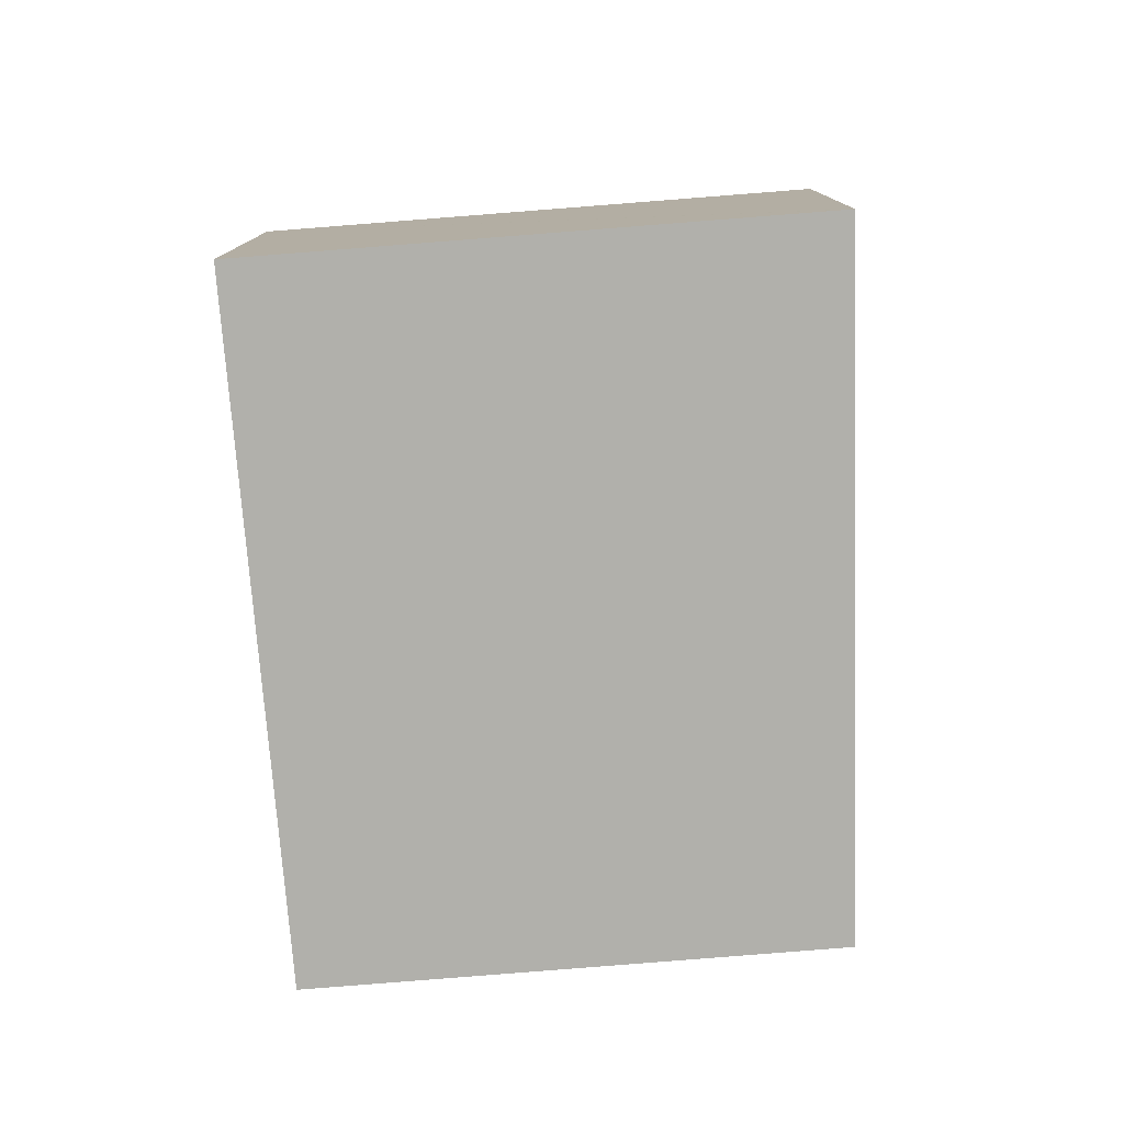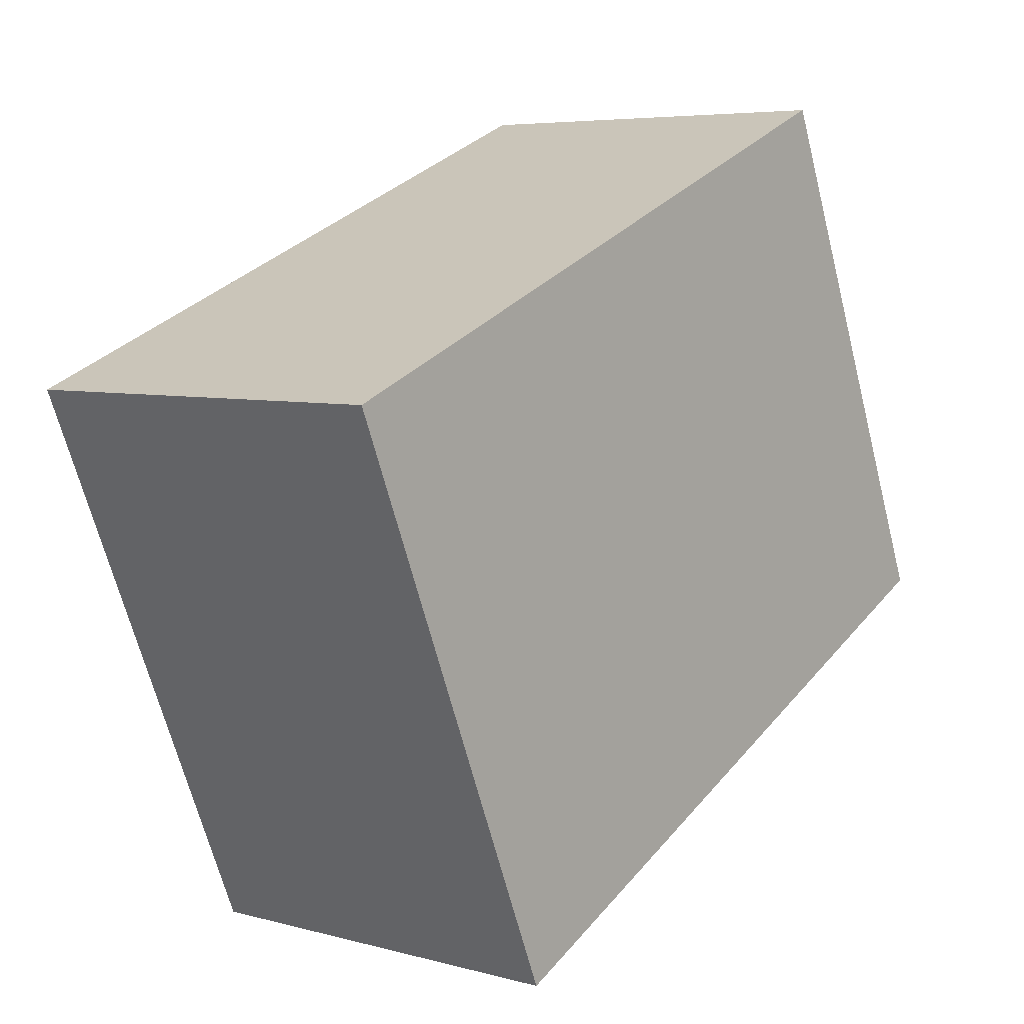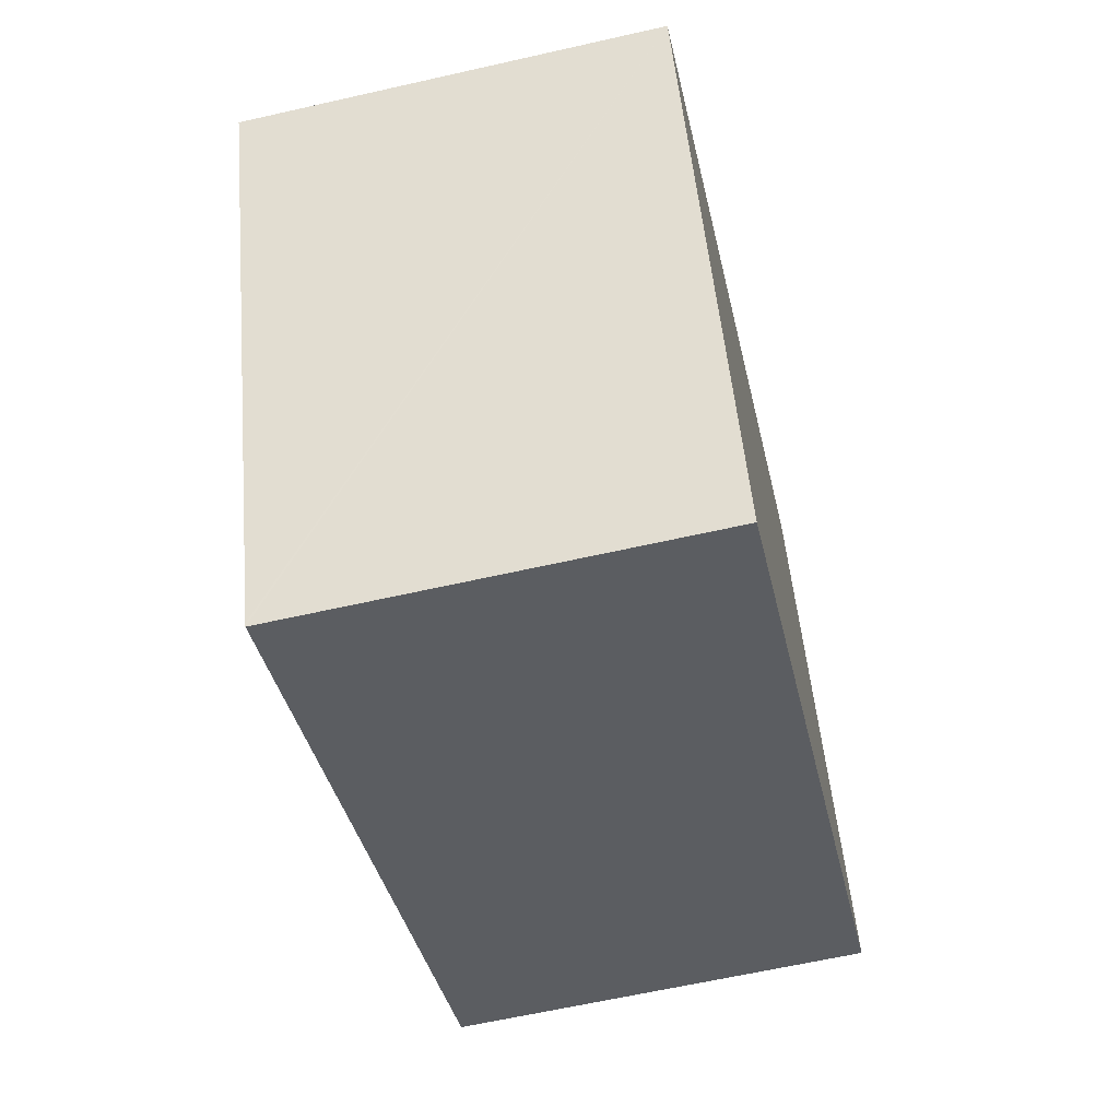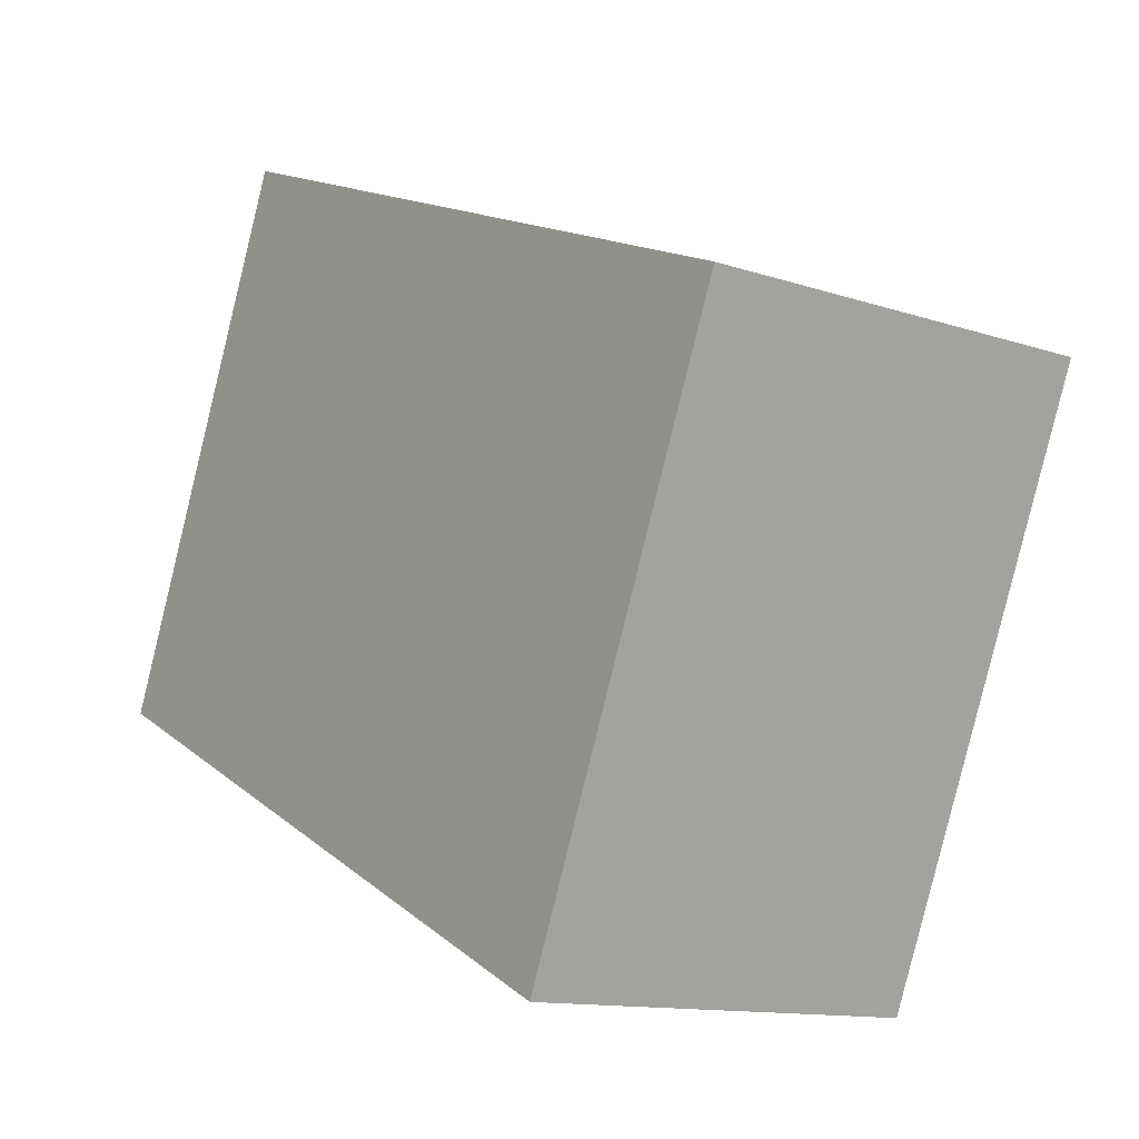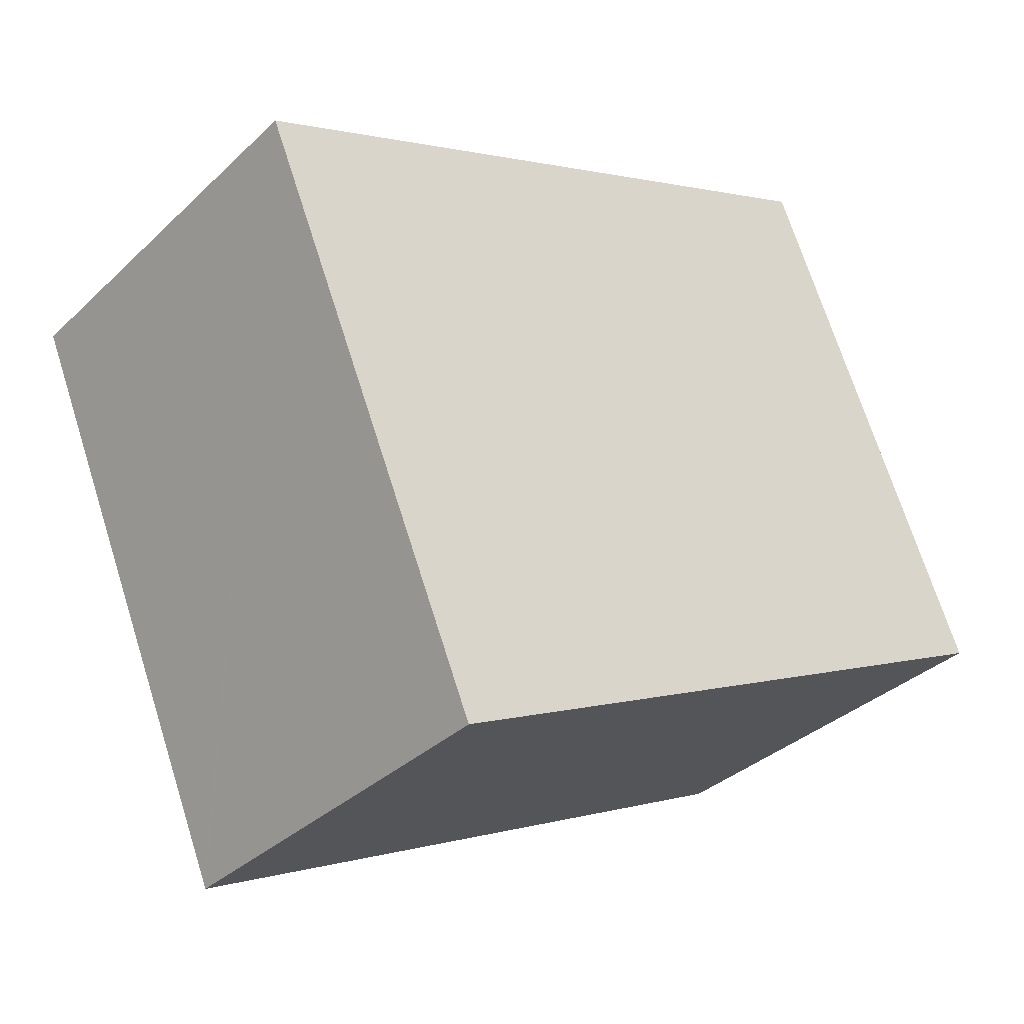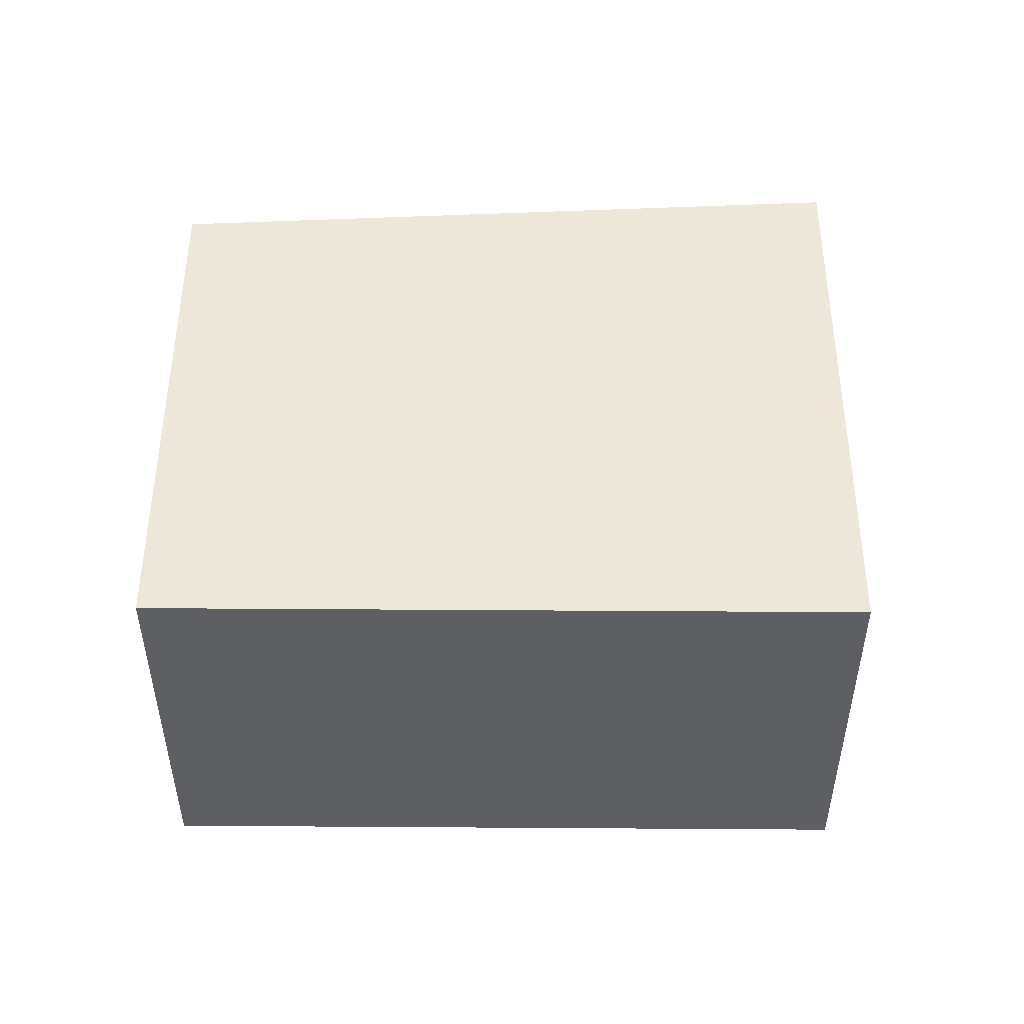
<metadata>
{"format":"obj","ext":"obj","renderer":"f3d","projection":"perspective","resolution":1024,"background":"white","views":[{"elev":-78.4,"azim":117.3,"up":"+Y"},{"elev":5.8,"azim":129.6,"up":"+Z"},{"elev":-62.3,"azim":103.0,"up":"+Z"},{"elev":-12.5,"azim":52.1,"up":"+Z"},{"elev":-34.5,"azim":141.2,"up":"+Z"},{"elev":50.1,"azim":22.9,"up":"+Y"}]}
</metadata>
<code>
v  0 4.153 2.543e-16
v  2.174 4.153 5.211
v  6.089 4.153 -2.953
v  6.685 4.153 -3.2
v  2.192 4.153 5.255
v  9.051 4.153 2.416
v  6.67 4.153 -3.235
v  6.67 1.981e-16 -3.235
v  6.685 1.959e-16 -3.2
v  9.051 -1.479e-16 2.416
v  0 0 0
v  6.089 1.808e-16 -2.953
v  2.174 -3.191e-16 5.211
v  2.192 -3.218e-16 5.255
g defaultobject
f 1 2 3
f 4 5 6
f 5 4 7
f 5 7 3
f 5 3 2
f 4 8 7
f 8 4 6
f 8 6 9
f 9 6 10
f 8 3 7
f 3 8 1
f 1 8 11
f 11 8 12
f 11 2 1
f 2 11 13
f 2 13 14
f 14 5 2
f 14 6 5
f 6 14 10
f 12 13 11
f 13 10 14
f 10 13 12
f 10 12 8
f 10 8 9

</code>
